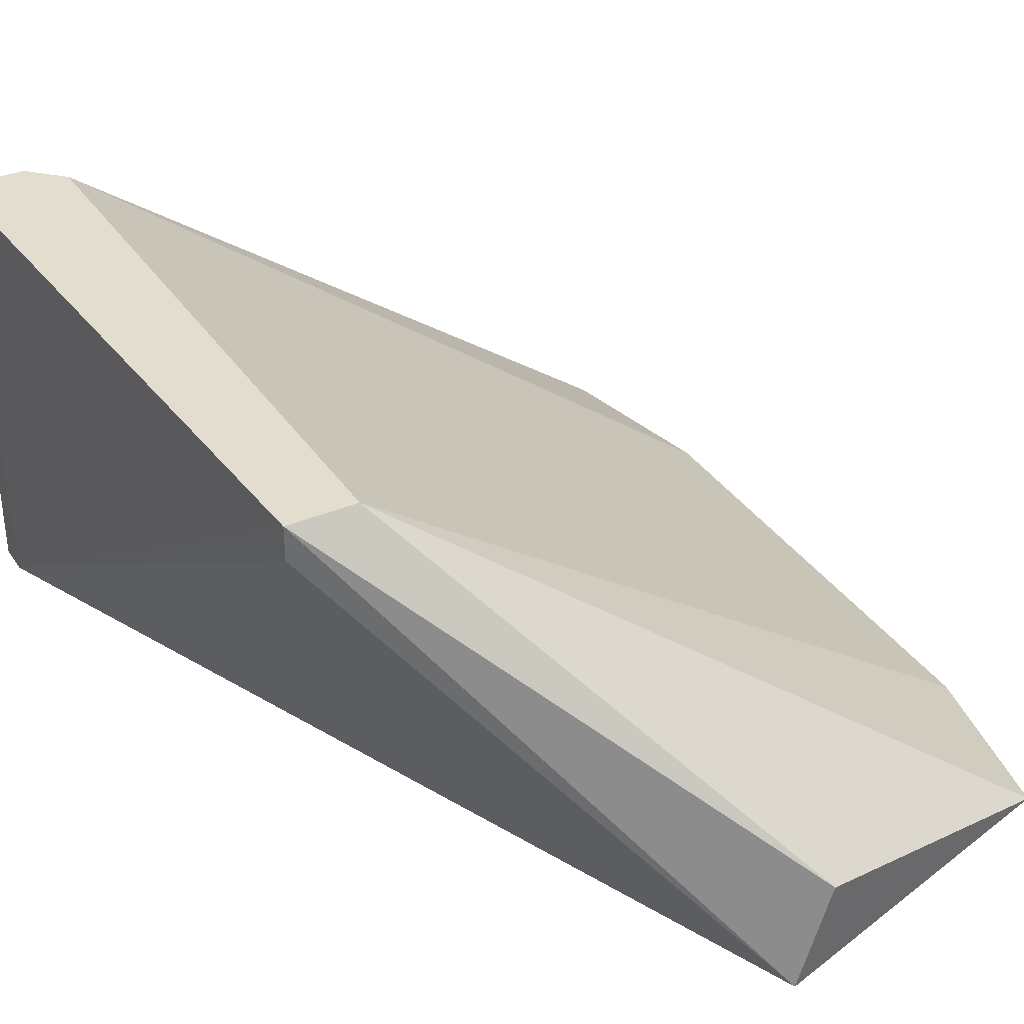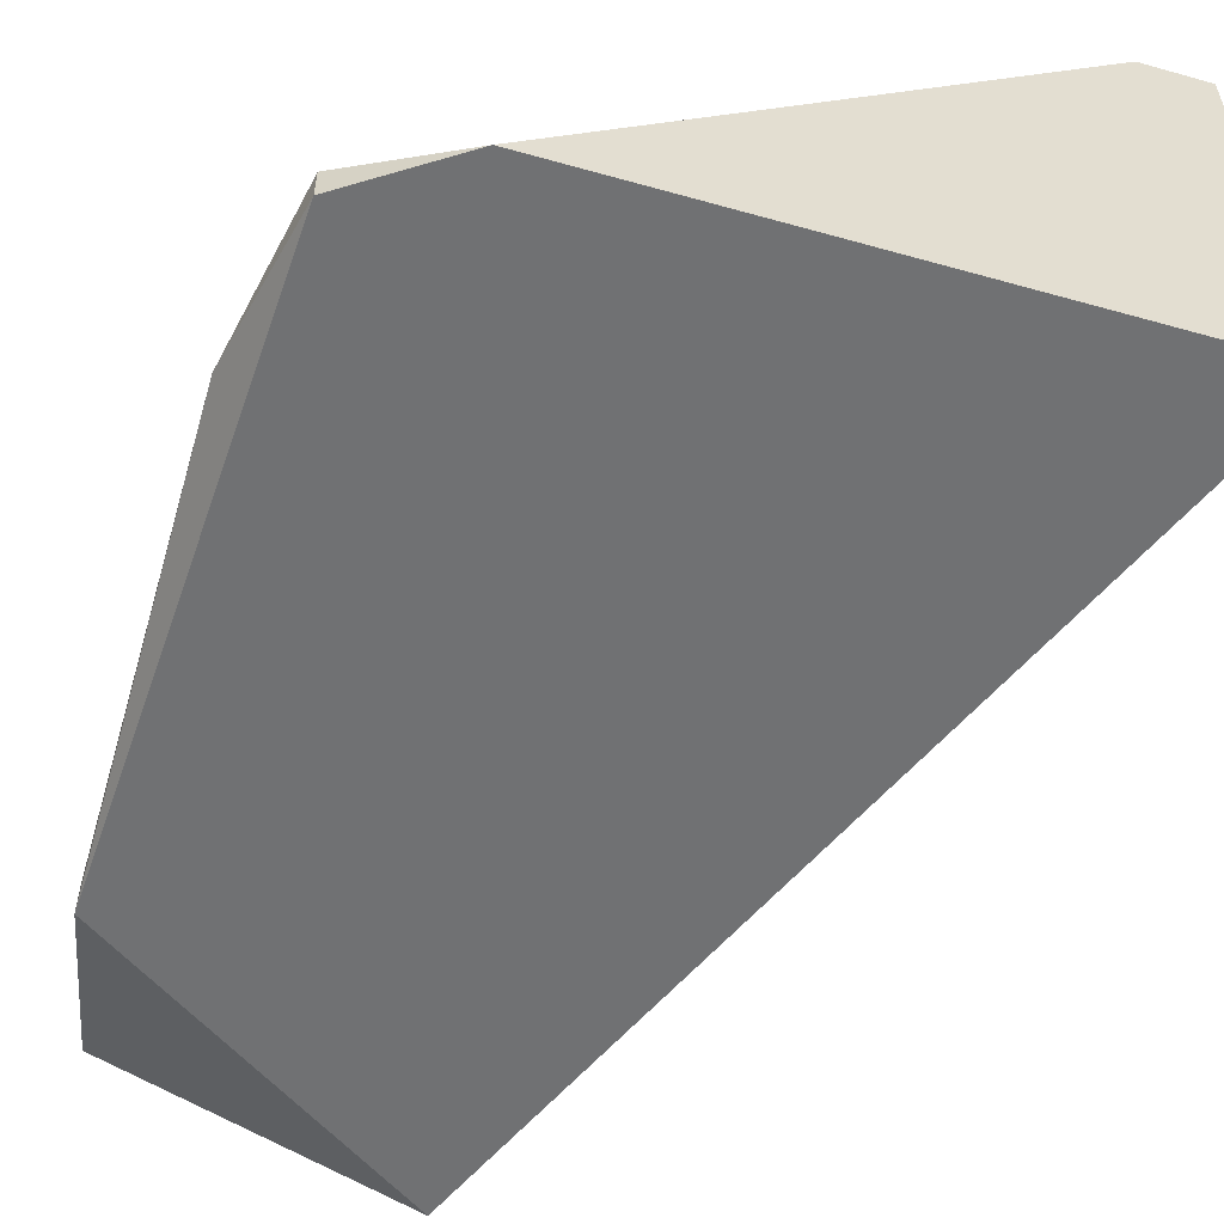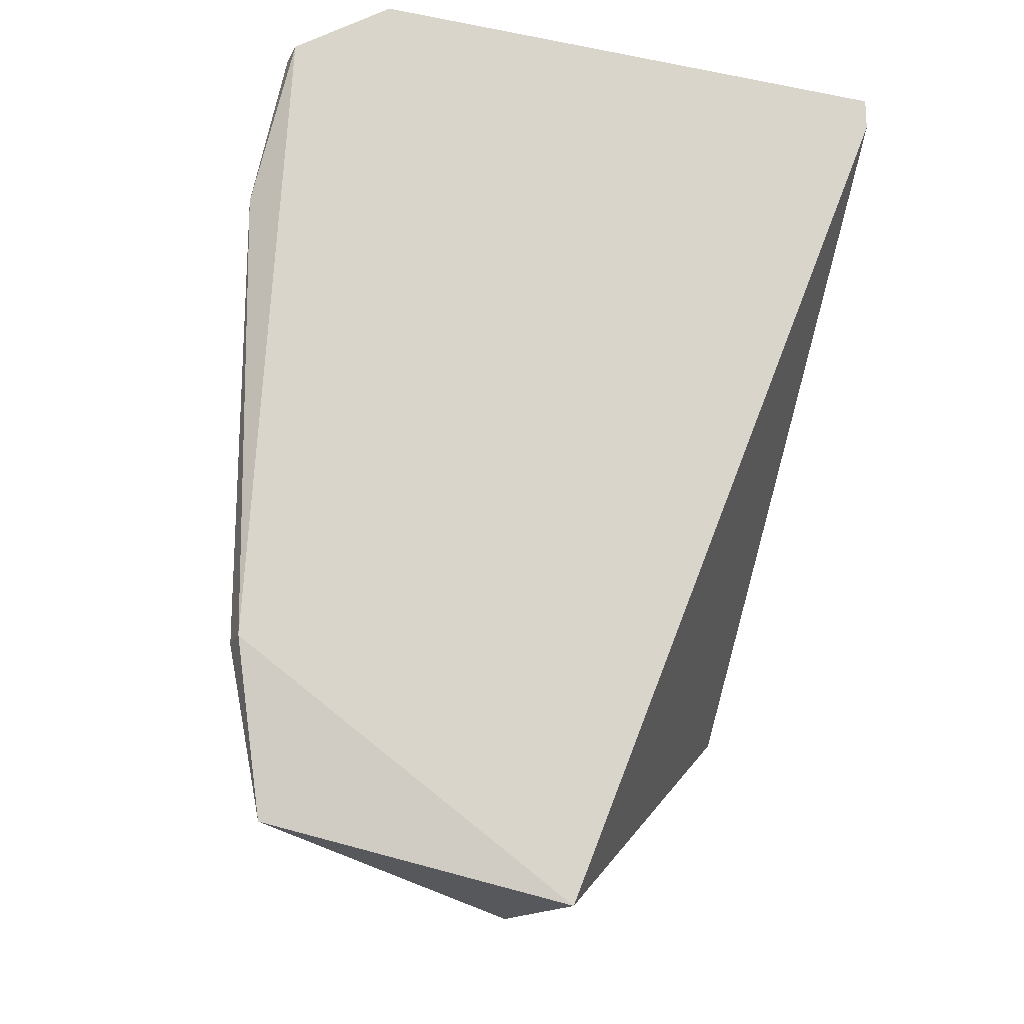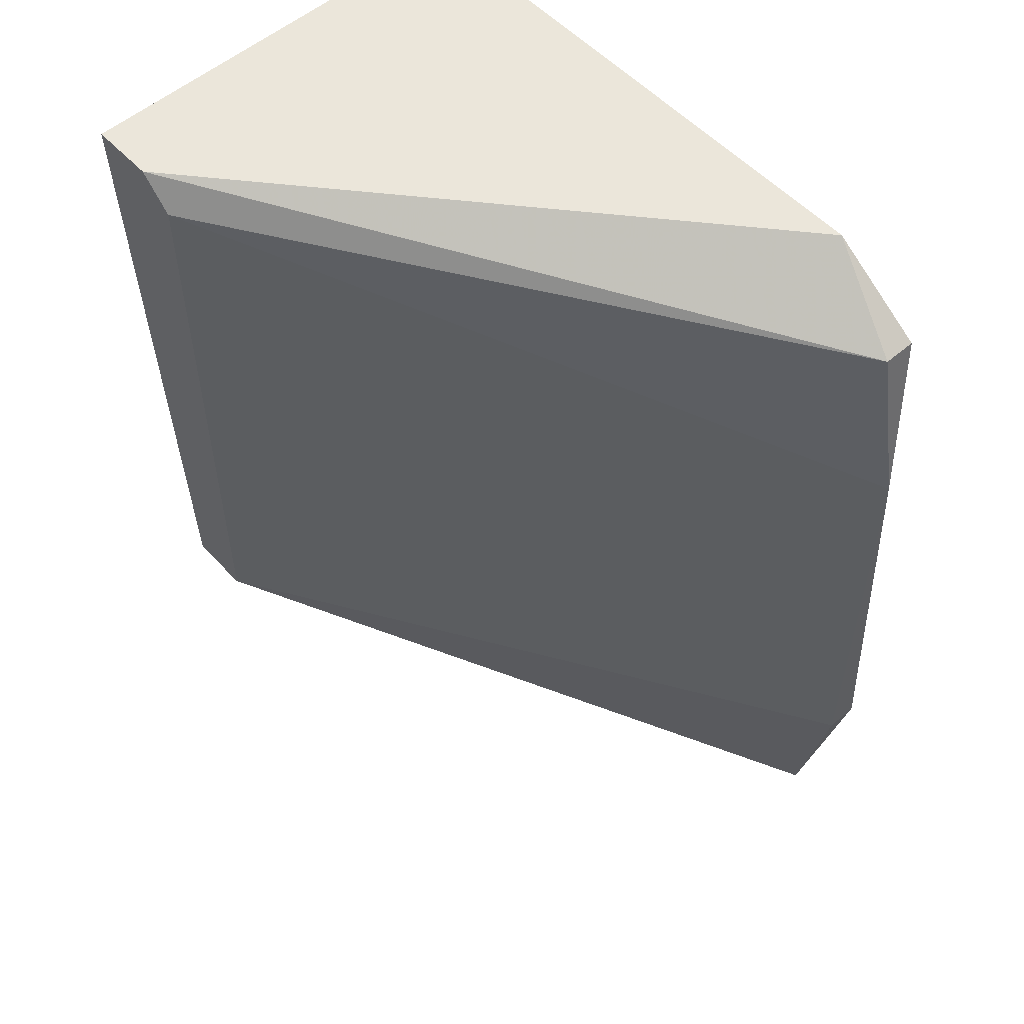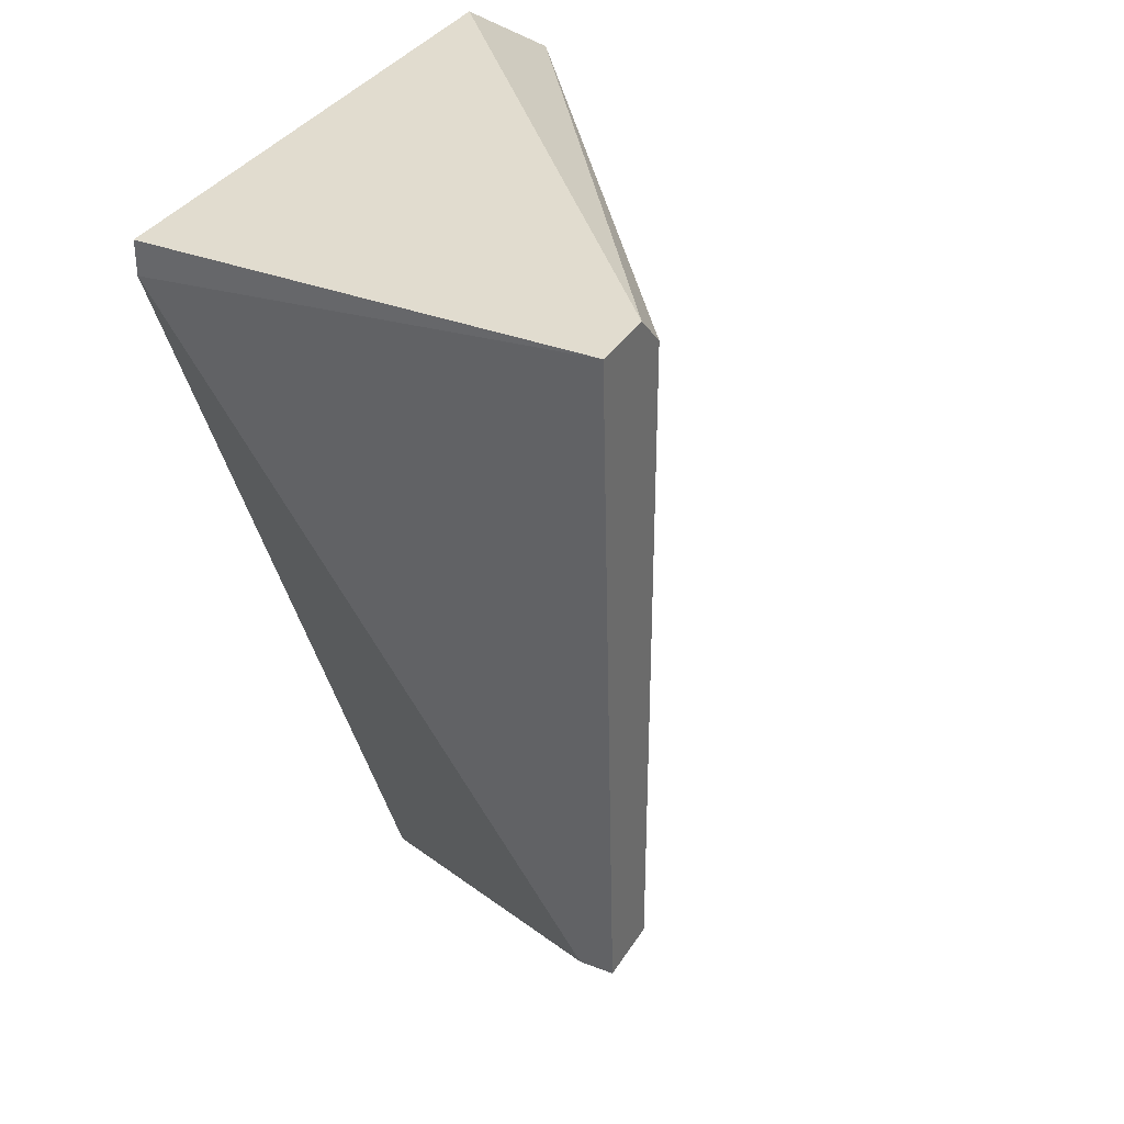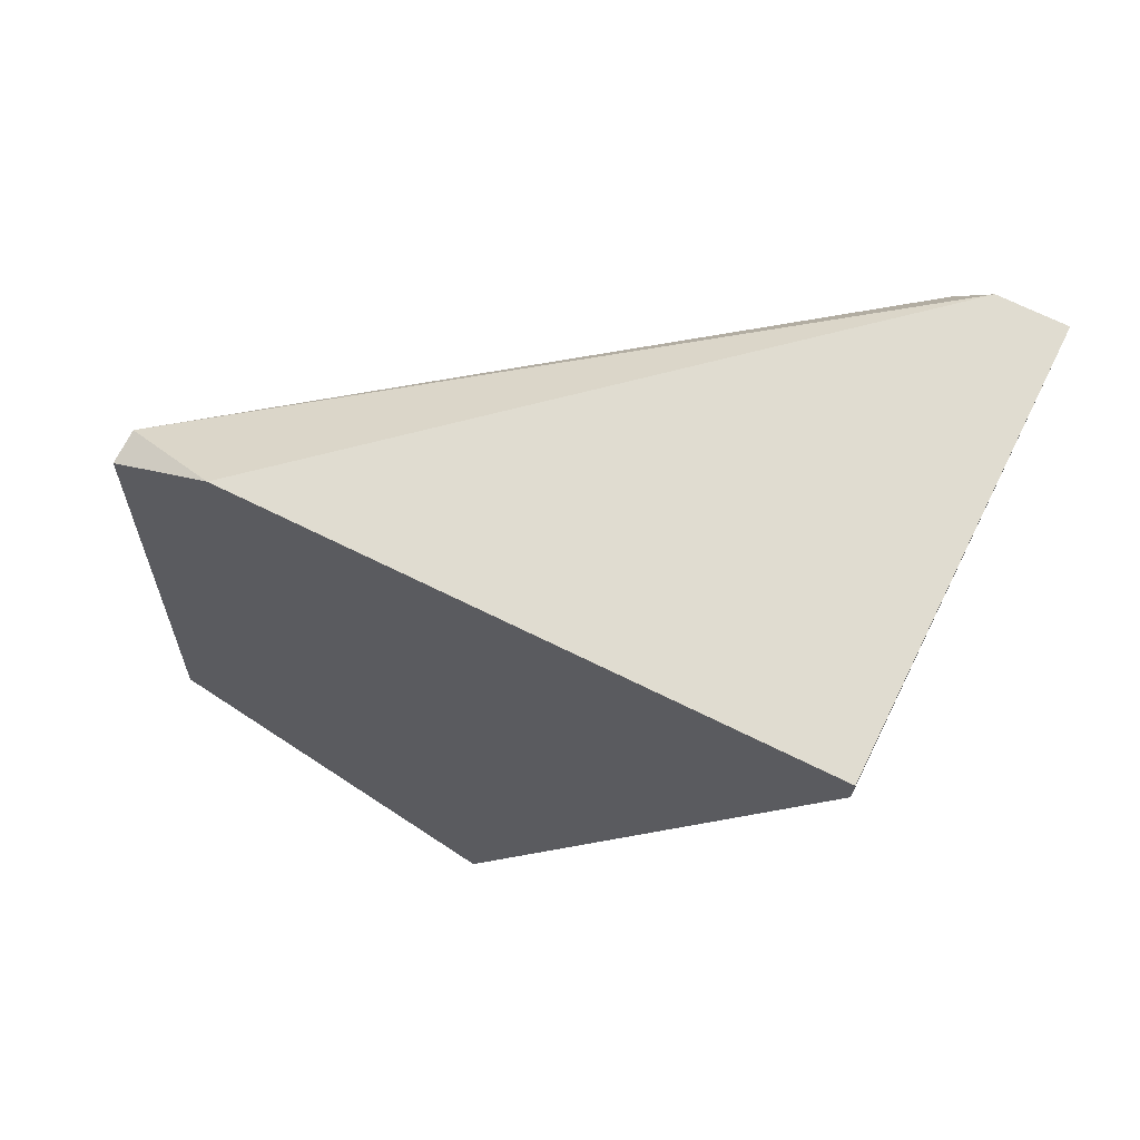
<metadata>
{"format":"obj","ext":"obj","renderer":"f3d","projection":"perspective","resolution":1024,"background":"white","views":[{"elev":35.0,"azim":150.8,"up":"+Y"},{"elev":-55.2,"azim":-16.5,"up":"+Y"},{"elev":-19.1,"azim":-20.0,"up":"+Z"},{"elev":54.7,"azim":-132.0,"up":"+Z"},{"elev":34.4,"azim":117.4,"up":"+Z"},{"elev":69.6,"azim":26.3,"up":"+Z"}]}
</metadata>
<code>
v 0.7983 0.2802 0.155
v 0.849 0.3116 0.2057
v 0.8442 0.3116 0.2057
v 0.849 0.2802 0.2057
v 0.8466 0.3116 0.1574
v 0.8007 0.2802 0.2008
v 0.8224 0.2802 0.1381
v 0.8007 0.2826 0.1429
v 0.7983 0.2826 0.1888
v 0.8417 0.3116 0.1574
v 0.808 0.2802 0.2057
v 0.82 0.2874 0.1381
v 0.8417 0.3116 0.2033
v 0.8466 0.3092 0.1574
v 0.7983 0.2826 0.155
v 0.849 0.2802 0.2033
v 0.8007 0.2826 0.2008
f 13 9 17
f 2 3 4
f 3 2 5
f 1 4 6
f 4 1 7
f 7 1 8
f 1 6 9
f 3 5 10
f 4 3 11
f 6 4 11
f 5 7 12
f 7 8 12
f 8 10 12
f 10 5 12
f 10 9 13
f 3 10 13
f 7 5 14
f 8 1 15
f 1 9 15
f 10 8 15
f 9 10 15
f 2 4 16
f 5 2 16
f 4 7 16
f 14 5 16
f 7 14 16
f 9 6 17
f 11 3 17
f 6 11 17
f 3 13 17

</code>
